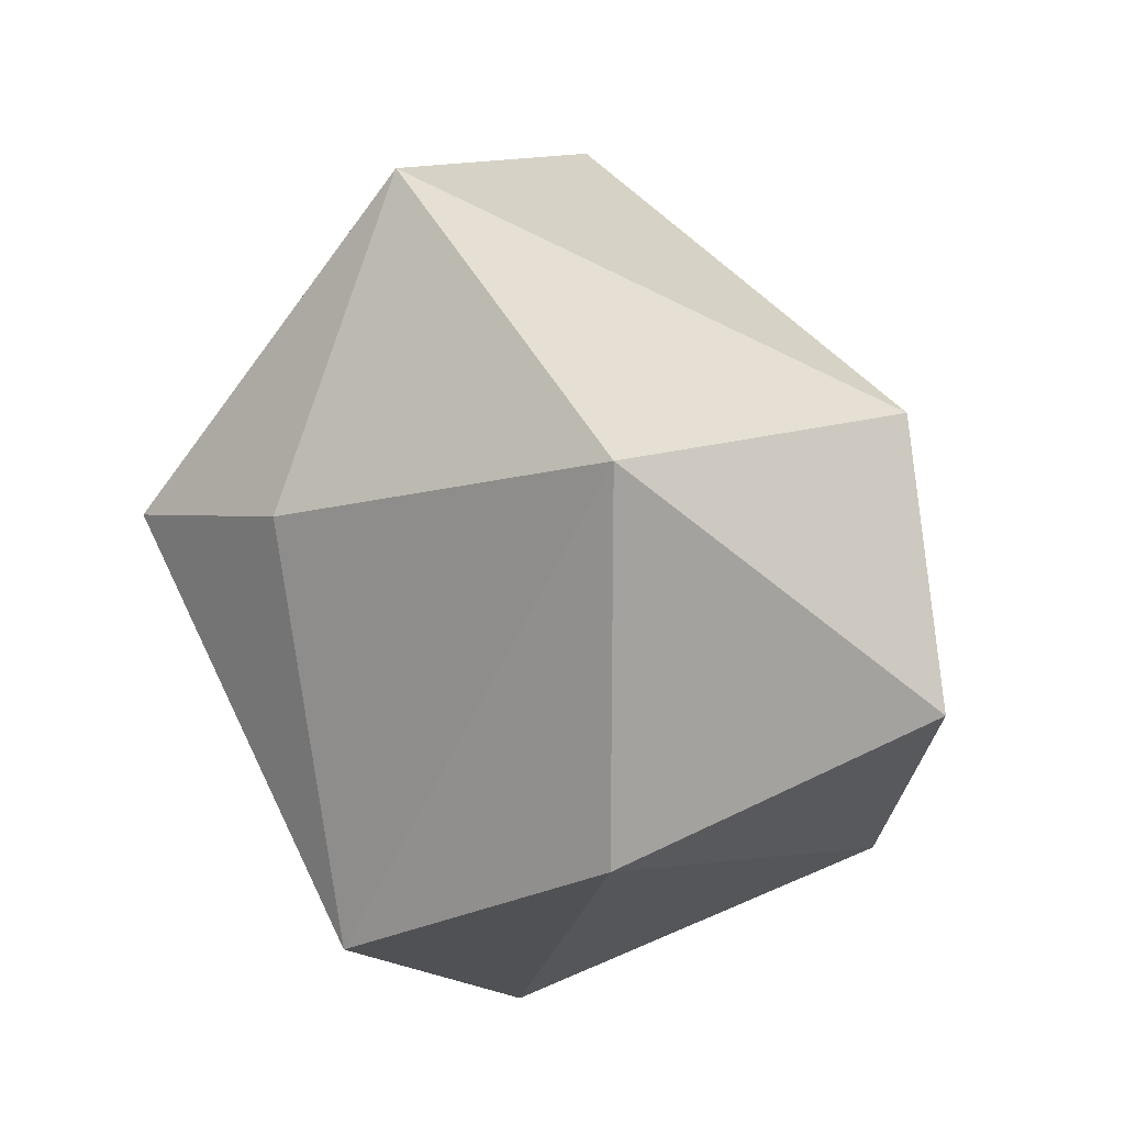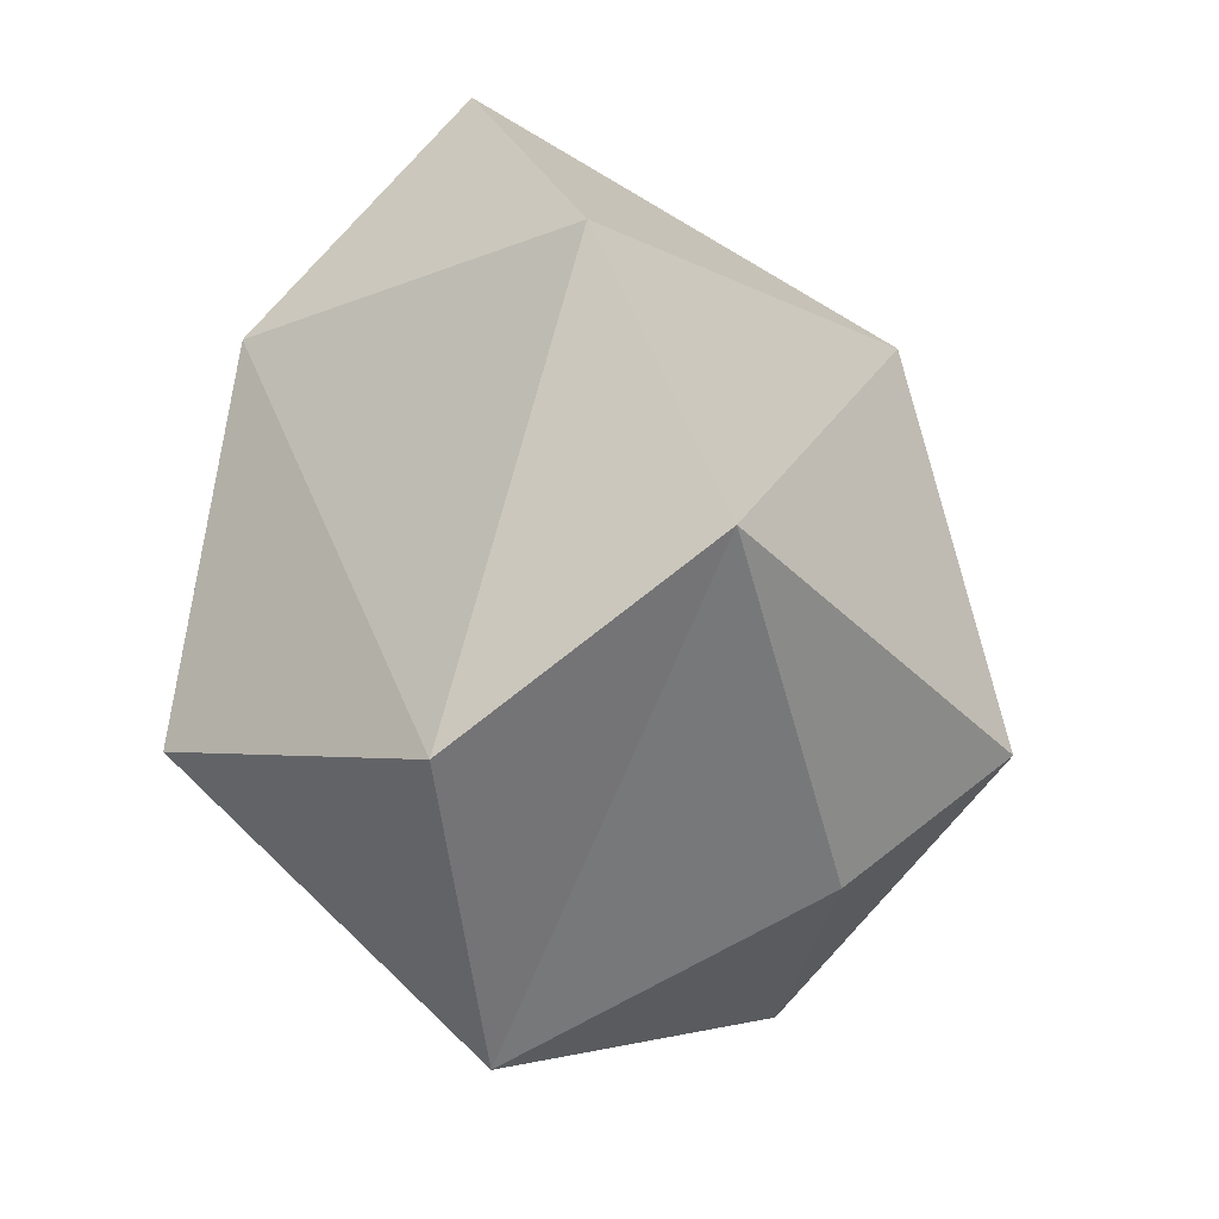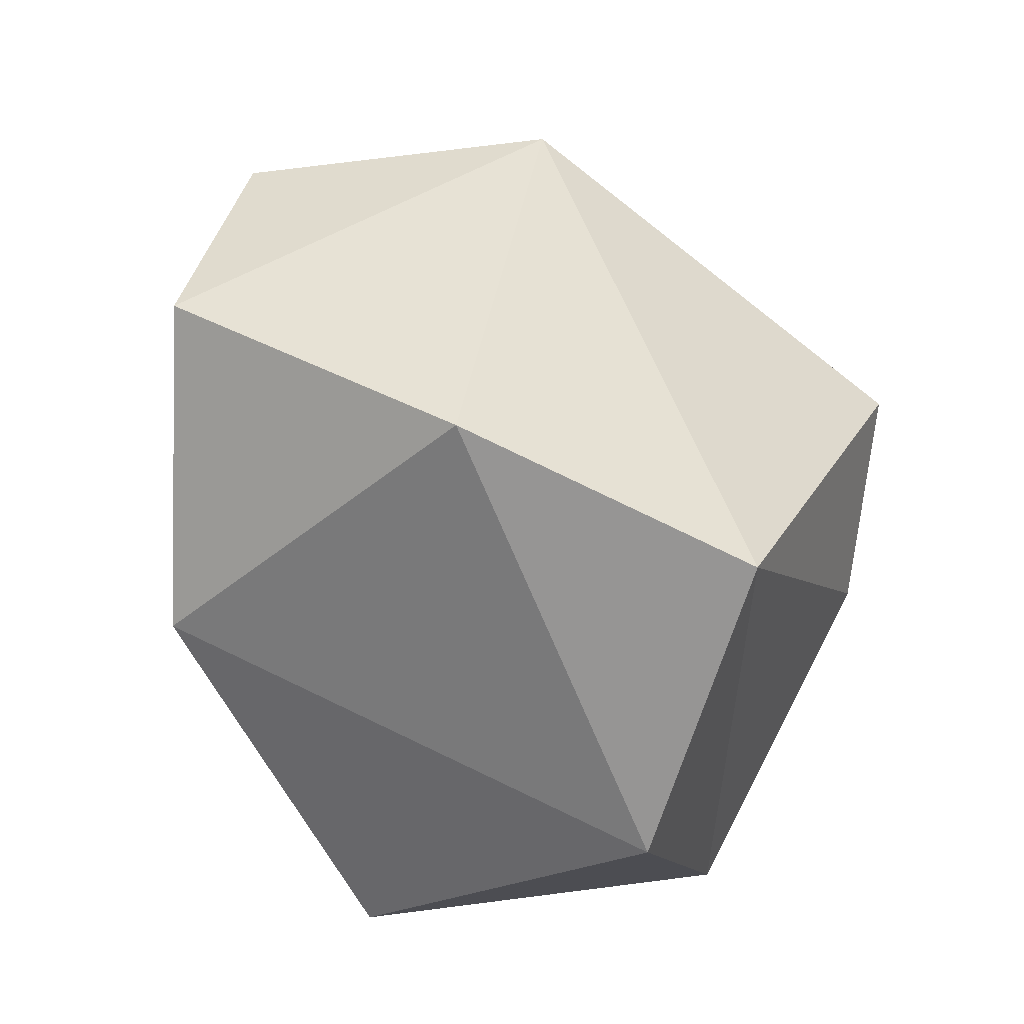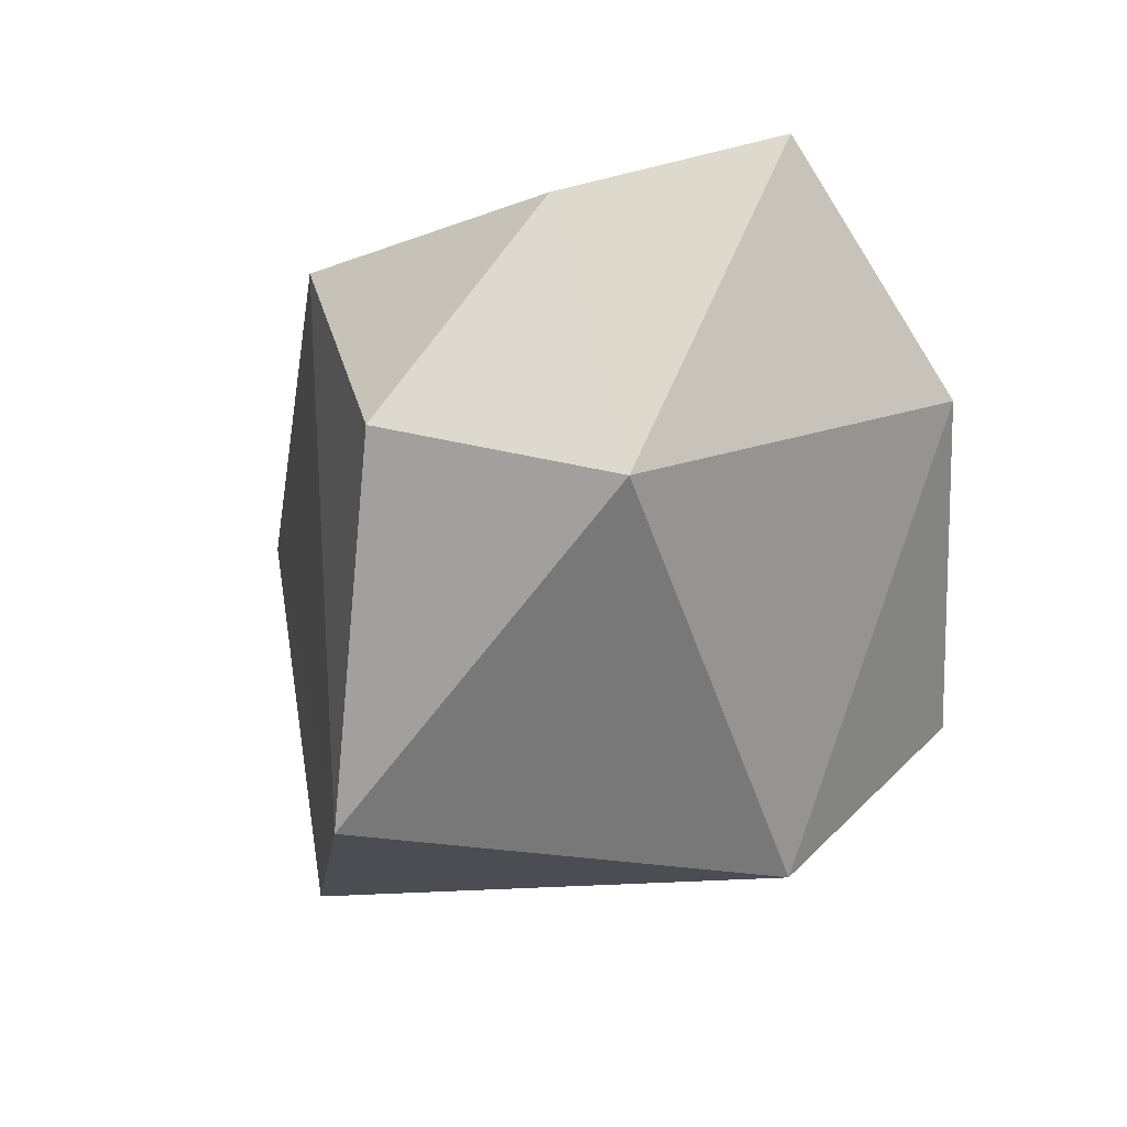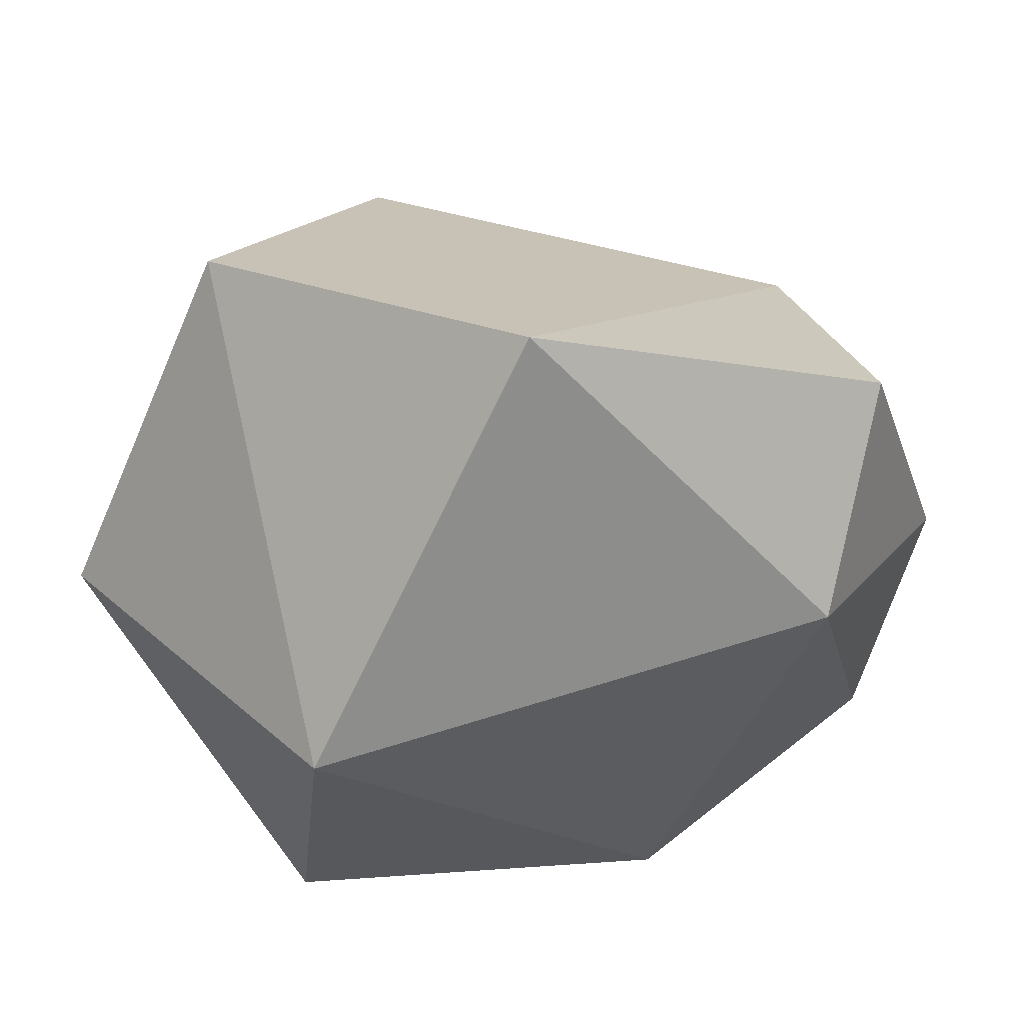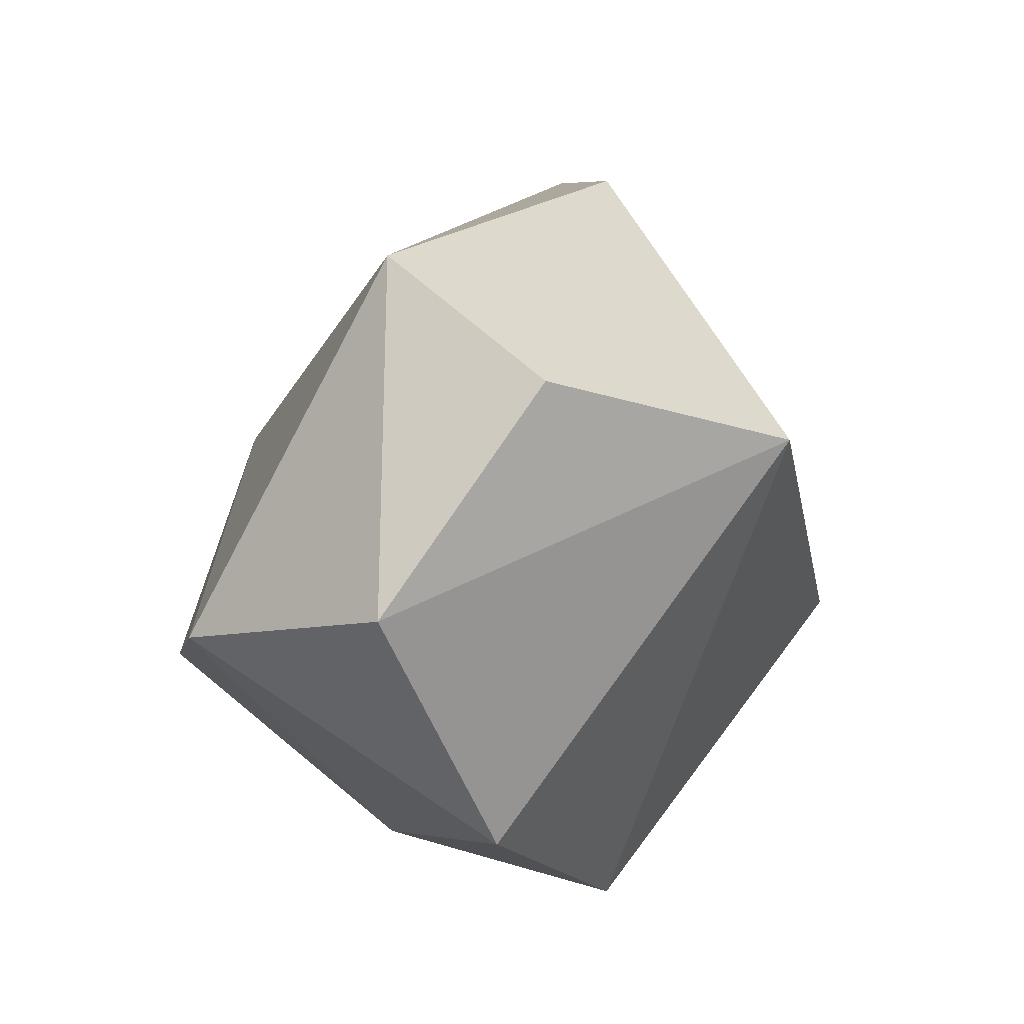
<metadata>
{"format":"obj","ext":"obj","renderer":"f3d","projection":"perspective","resolution":1024,"background":"white","views":[{"elev":-9.3,"azim":8.5,"up":"+Z"},{"elev":-28.0,"azim":-168.5,"up":"+Y"},{"elev":-79.6,"azim":-138.5,"up":"+Z"},{"elev":47.4,"azim":33.7,"up":"+Y"},{"elev":64.3,"azim":93.9,"up":"+Z"},{"elev":68.2,"azim":-169.0,"up":"+Y"}]}
</metadata>
<code>
o Sphere
v -0.1705 0.3617 -0.8028
v 0.1408 0.9213 -0.5144
v 0.1698 -0.6411 -0.5749
v 0.6288 0.4082 -0.4671
v 0.8101 -0.42 -0.2604
v 0.7445 -0.3626 0.3662
v 0.3291 0.7573 0.4267
v 0.2238 -0.9859 0.1583
v -0.1427 0.8419 0.6707
v 0.0261 0.06248 1.08
v -0.2572 -0.6684 0.8349
v -0.4989 -0.6649 0.1307
v -0.8545 -0.3739 0.1966
v -0.1123 1.032 0.05488
v -0.6649 0.6405 0.1943
v -0.4311 -0.2881 -0.7099
f 16 3 8
f 1 4 3
f 2 4 1
f 2 14 7
f 2 7 4
f 4 5 3
f 3 5 8
f 4 6 5
f 6 7 10
f 6 11 8
f 7 9 10
f 7 14 9
f 9 14 15
f 10 15 13
f 13 16 12
f 15 16 13
f 1 3 16
f 4 7 6
f 5 6 8
f 6 10 11
f 10 9 15
f 8 11 12
f 11 13 12
f 11 10 13
f 12 16 8
f 14 2 15
f 16 15 1
f 15 2 1

</code>
